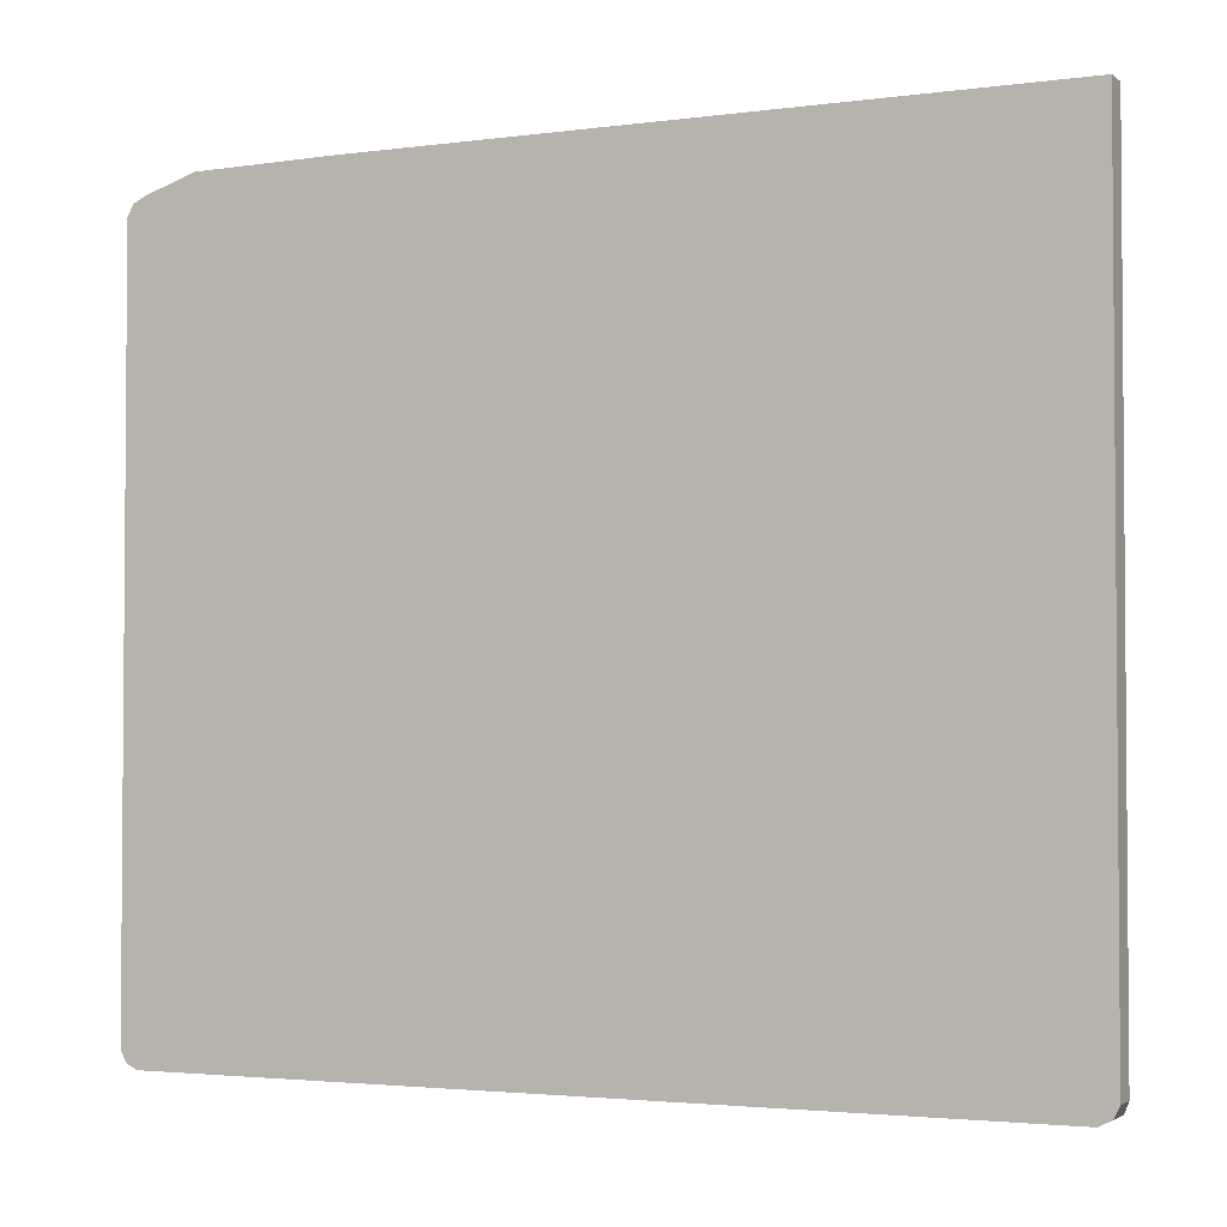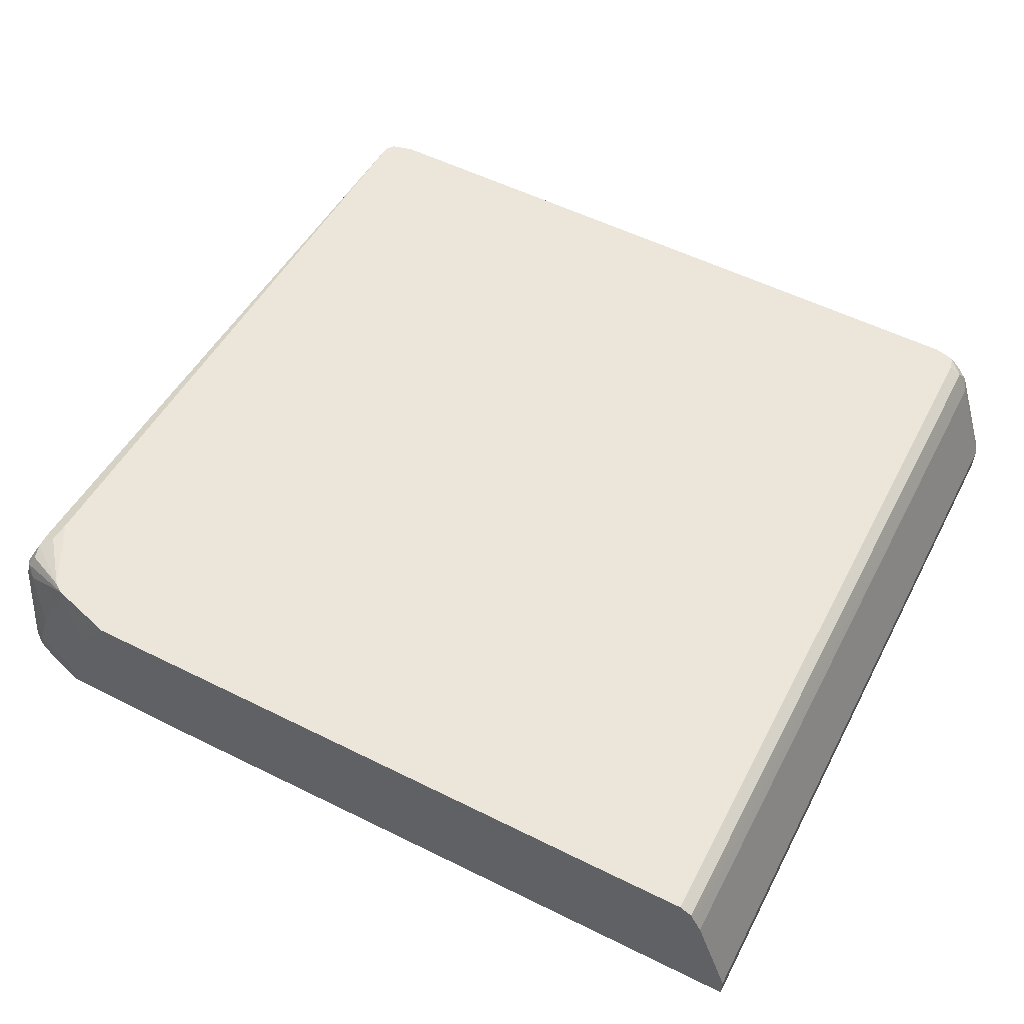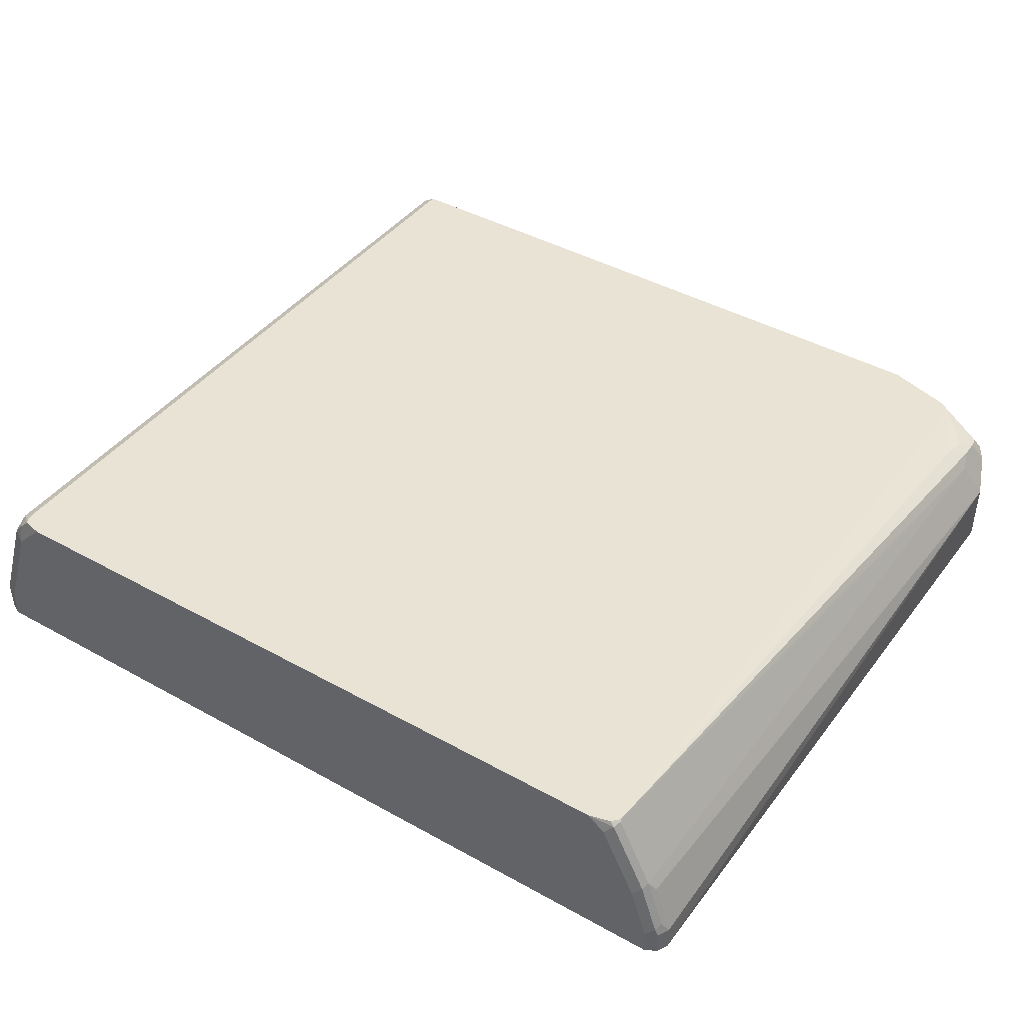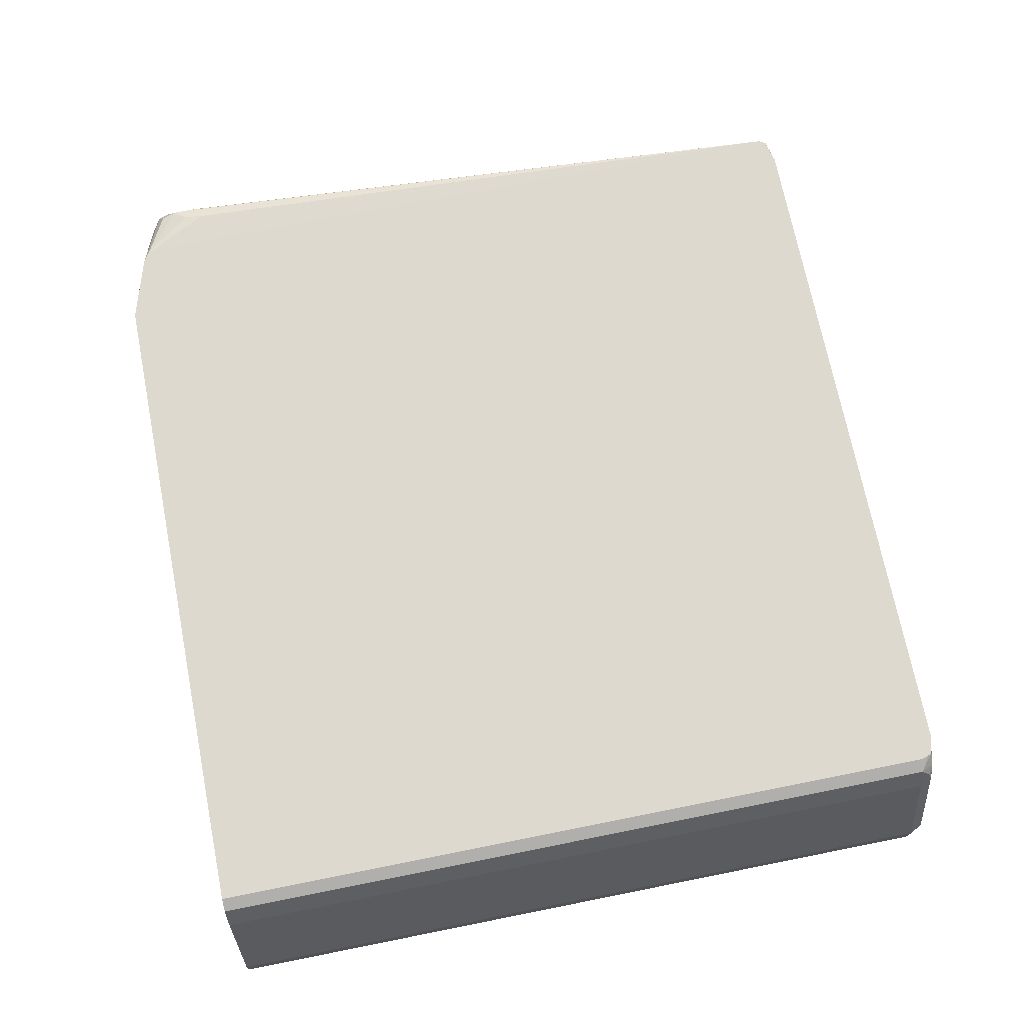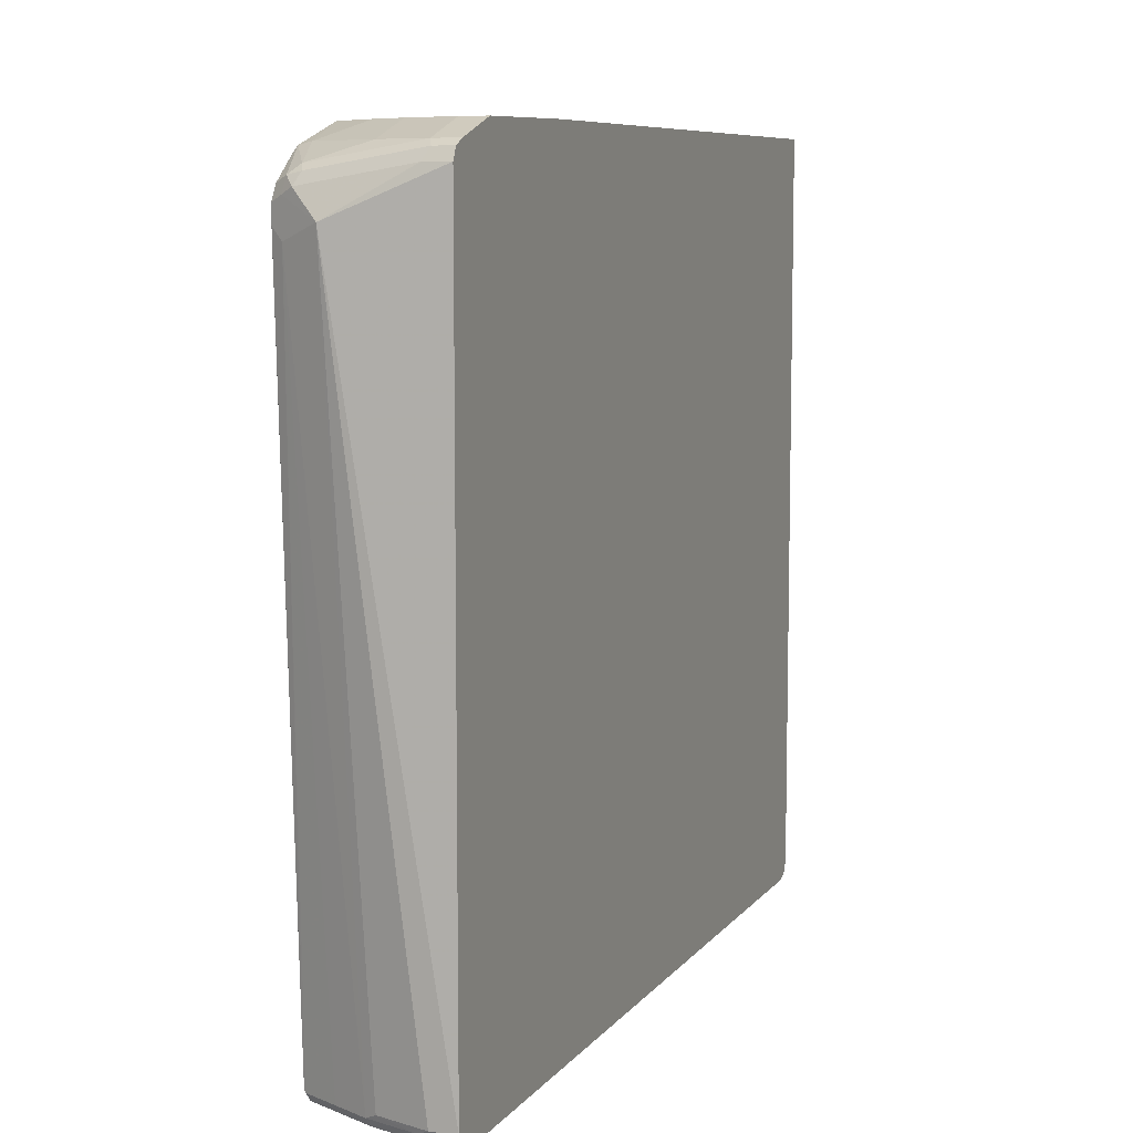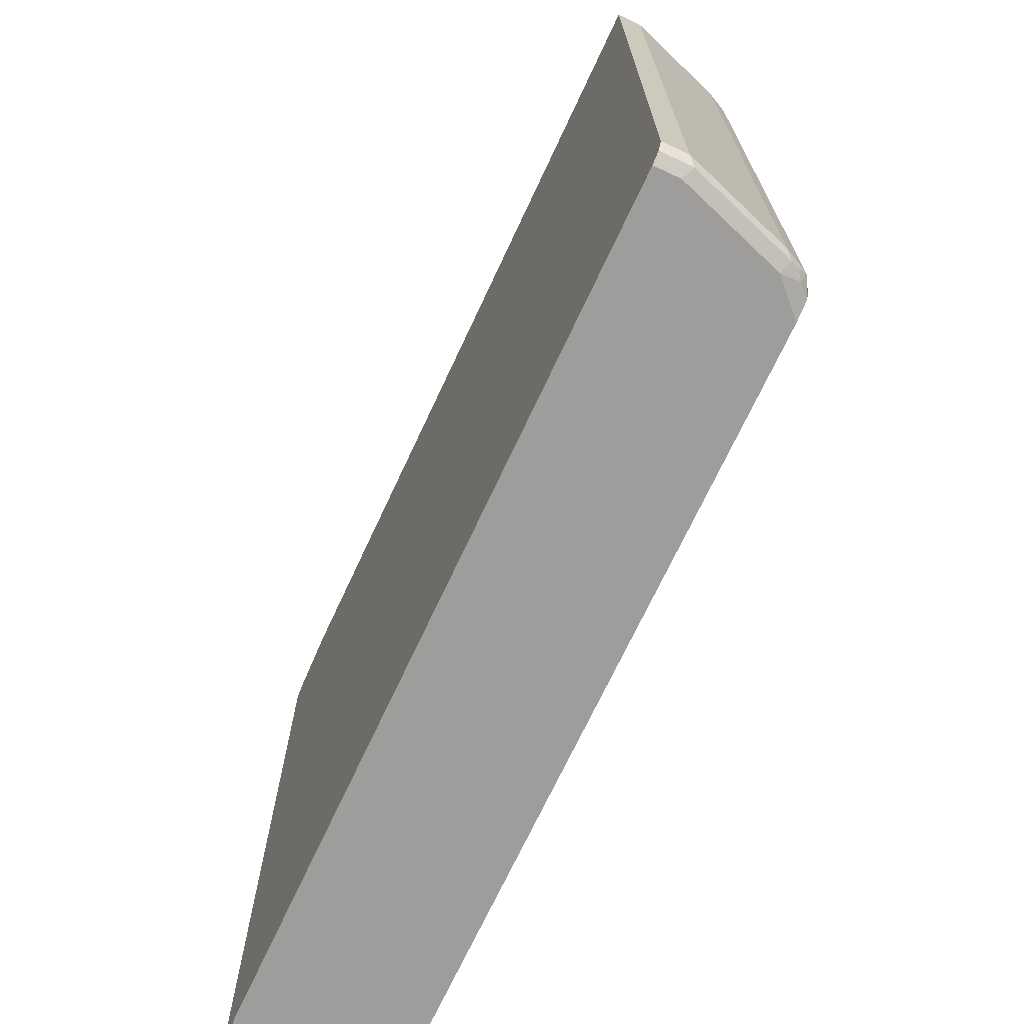
<metadata>
{"format":"obj","ext":"obj","renderer":"f3d","projection":"perspective","resolution":1024,"background":"white","views":[{"elev":-2.7,"azim":-154.9,"up":"+Y"},{"elev":55.8,"azim":-152.6,"up":"+Z"},{"elev":42.0,"azim":33.8,"up":"+Z"},{"elev":71.5,"azim":-101.3,"up":"+Z"},{"elev":8.0,"azim":111.0,"up":"+Y"},{"elev":-70.6,"azim":-115.0,"up":"+Y"}]}
</metadata>
<code>
v 0.2151 -0.01503 0.06359
v 0.2151 -0.01503 0.05942
v 0.2093 -0.01503 0.07479
v 0.3198 -0.01689 0.1683
v 0.3366 -0.01689 0.1347
v 0.3534 -0.01689 0.08416
v 0.3534 -0.01689 0.05942
v -0.4376 -0.01503 0.05942
v 0.1925 -0.01503 0.09162
v 0.2861 -0.01689 0.2149
v 0.3534 -0.03368 0.202
v 0.3871 -0.03368 0.1347
v 0.4039 -0.03368 0.08416
v 0.4039 -0.03368 0.05942
v -0.4376 -0.7574 0.05942
v -0.4376 -0.01503 0.08416
v 0.1814 -0.01503 0.09725
v 0.3509 -0.03629 0.2149
v 0.1477 -0.01503 0.1141
v -0.2816 -0.01503 0.2149
v 0.4039 -0.05056 0.1851
v 0.4152 -0.05613 0.1795
v 0.4152 -0.03933 0.07856
v 0.4129 -0.03814 0.05942
v -0.4376 -0.7574 0.08416
v -0.432 -0.7686 0.05942
v -0.4039 -0.01503 0.1851
v 0.3609 -0.04305 0.2149
v 0.4067 -0.06453 0.2048
v 0.4123 -0.05895 0.1935
v -0.3807 -0.01503 0.2149
v 0.4207 -0.06735 0.1851
v 0.4152 -0.03933 0.05942
v 0.4207 -0.05056 0.08416
v -0.432 -0.7686 0.08978
v -0.4039 -0.7574 0.1851
v -0.4207 -0.7742 0.05942
v -0.3977 -0.01503 0.1976
v 0.3638 -0.05442 0.2149
v 0.3955 -0.1094 0.2146
v 0.3983 -0.0898 0.2132
v 0.4095 -0.07858 0.2076
v 0.4152 -0.073 0.1964
v -0.3807 -0.7574 0.2149
v -0.3927 -0.01503 0.2076
v 0.4334 -0.09262 0.1599
v 0.4207 -0.05056 0.05942
v -0.4207 -0.7742 0.08416
v -0.4039 -0.7742 0.1347
v -0.3983 -0.7686 0.1908
v -0.3983 -0.7574 0.1964
v 0.4039 -0.7742 0.05942
v -0.3927 -0.7574 0.2076
v 0.3638 -0.7613 0.2149
v 0.3983 -0.1067 0.2132
v 0.4095 -0.09545 0.2076
v 0.4152 -0.1067 0.1964
v -0.3786 -0.7655 0.2149
v 0.4207 -0.7574 0.08416
v 0.4207 -0.7574 0.05942
v 0.3983 -0.763 0.1459
v 0.4039 -0.7574 0.1347
v -0.3871 -0.7742 0.1851
v -0.3871 -0.77 0.2041
v -0.3955 -0.7658 0.1978
v 0.4152 -0.7686 0.05942
v 0.4039 -0.7742 0.08416
v -0.3763 -0.77 0.2149
v 0.3613 -0.7644 0.2149
v 0.3646 -0.763 0.2132
v 0.3815 -0.763 0.1795
v 0.4152 -0.763 0.09539
v 0.4152 -0.7686 0.08416
v 0.4181 -0.7627 0.05942
v 0.3955 -0.77 0.1431
v -0.3703 -0.7742 0.202
v 0.4123 -0.77 0.09258
v 0.3871 -0.7742 0.1347
v -0.3573 -0.7742 0.2149
v 0.3574 -0.7689 0.2149
v 0.3619 -0.77 0.2104
v 0.3534 -0.7742 0.202
v 0.3366 -0.7742 0.2149
f 37 63 49
f 40 55 41
f 38 51 53
f 38 53 45
f 39 54 40
f 37 49 48
f 42 56 57
f 41 55 56
f 41 56 42
f 42 57 43
f 43 57 46
f 44 53 58
f 46 59 60
f 37 76 63
f 46 60 47
f 46 57 61
f 40 54 55
f 37 79 76
f 34 46 47
f 37 82 83
f 28 41 42
f 46 61 62
f 28 42 29
f 29 42 43
f 29 43 30
f 30 43 32
f 31 45 53
f 31 53 44
f 32 46 34
f 32 43 46
f 35 48 49
f 35 49 50
f 36 50 51
f 36 51 38
f 37 52 67
f 37 67 78
f 37 78 82
f 37 83 79
f 46 62 59
f 61 75 77
f 50 63 64
f 61 72 62
f 63 76 68
f 63 68 64
f 66 74 73
f 67 77 78
f 68 76 79
f 69 80 70
f 61 77 72
f 70 80 81
f 72 77 73
f 75 78 77
f 75 81 78
f 78 81 82
f 80 83 81
f 81 83 82
f 28 40 41
f 70 81 71
f 61 81 75
f 61 71 81
f 59 74 60
f 50 64 65
f 50 65 53
f 50 53 51
f 52 66 73
f 52 73 77
f 52 77 67
f 53 65 64
f 53 64 68
f 53 68 58
f 54 69 70
f 54 70 57
f 54 57 56
f 54 56 55
f 57 70 71
f 59 62 72
f 59 72 73
f 59 73 74
f 49 63 50
f 28 39 40
f 57 71 61
f 26 48 35
f 2 60 74
f 2 74 66
f 2 66 52
f 2 52 37
f 2 37 26
f 2 26 15
f 2 15 8
f 2 47 60
f 3 9 10
f 4 10 11
f 4 11 12
f 4 12 5
f 5 12 6
f 6 12 13
f 6 13 14
f 6 14 7
f 3 10 4
f 2 33 47
f 2 24 33
f 2 14 24
f 27 36 38
f 1 2 8
f 1 8 16
f 1 16 27
f 1 27 38
f 1 45 31
f 1 31 20
f 1 20 19
f 1 19 17
f 1 17 9
f 1 9 3
f 1 3 4
f 1 4 5
f 1 5 6
f 1 6 7
f 1 7 2
f 2 7 14
f 8 15 25
f 8 25 16
f 1 38 45
f 10 18 11
f 15 26 35
f 15 35 25
f 16 25 36
f 16 36 27
f 18 28 29
f 18 29 30
f 18 30 21
f 21 30 22
f 22 30 32
f 22 34 23
f 23 33 24
f 26 37 48
f 23 34 47
f 23 47 33
f 25 35 50
f 25 50 36
f 9 17 10
f 13 24 14
f 13 23 24
f 22 32 34
f 13 21 22
f 10 17 19
f 13 22 23
f 10 19 20
f 10 20 31
f 10 31 44
f 10 58 68
f 10 68 79
f 10 79 83
f 10 44 58
f 10 80 69
f 10 69 54
f 10 54 39
f 10 39 28
f 10 28 18
f 11 18 21
f 12 21 13
f 10 83 80
f 11 21 12

</code>
